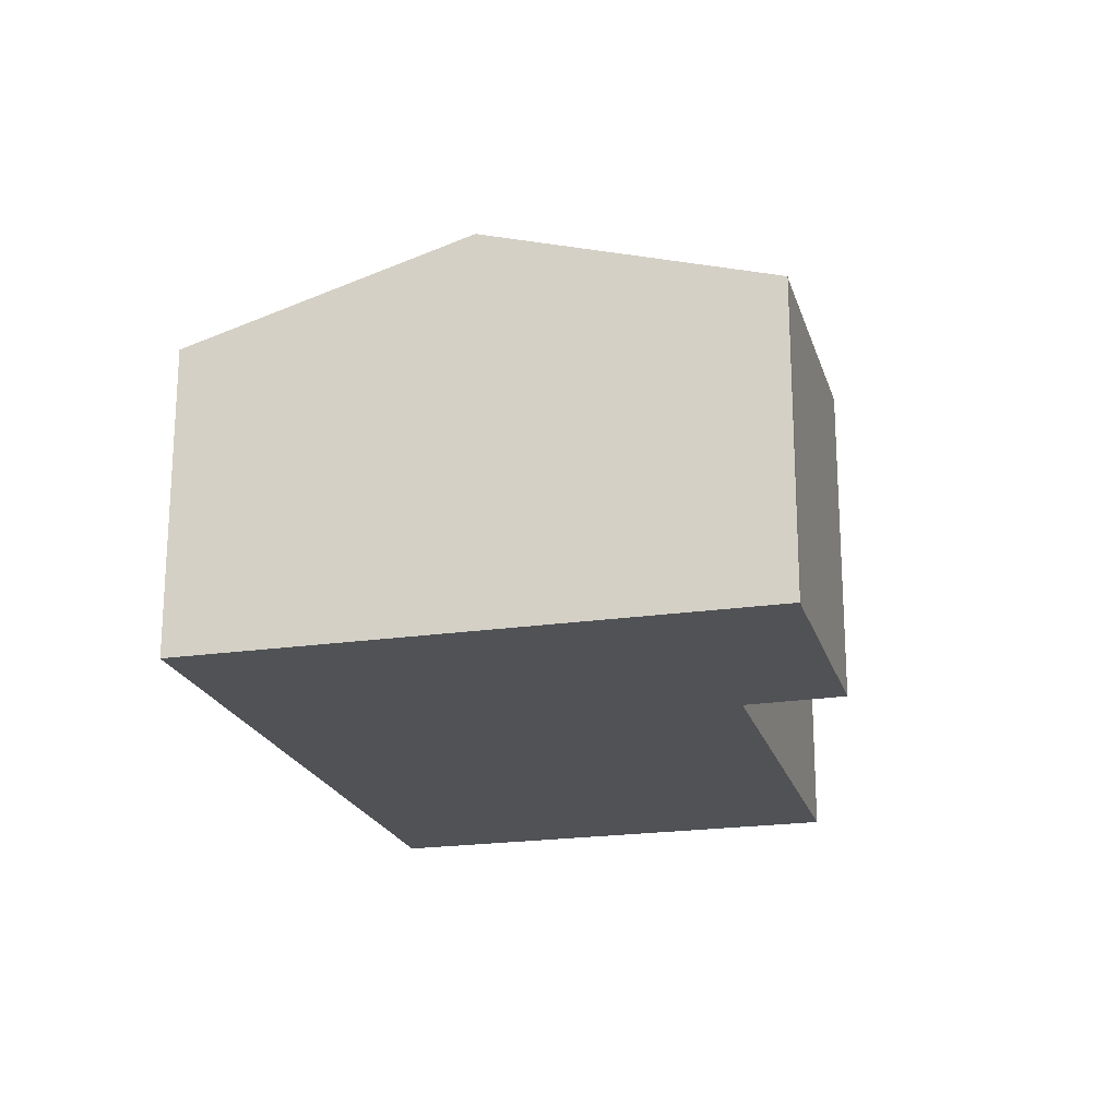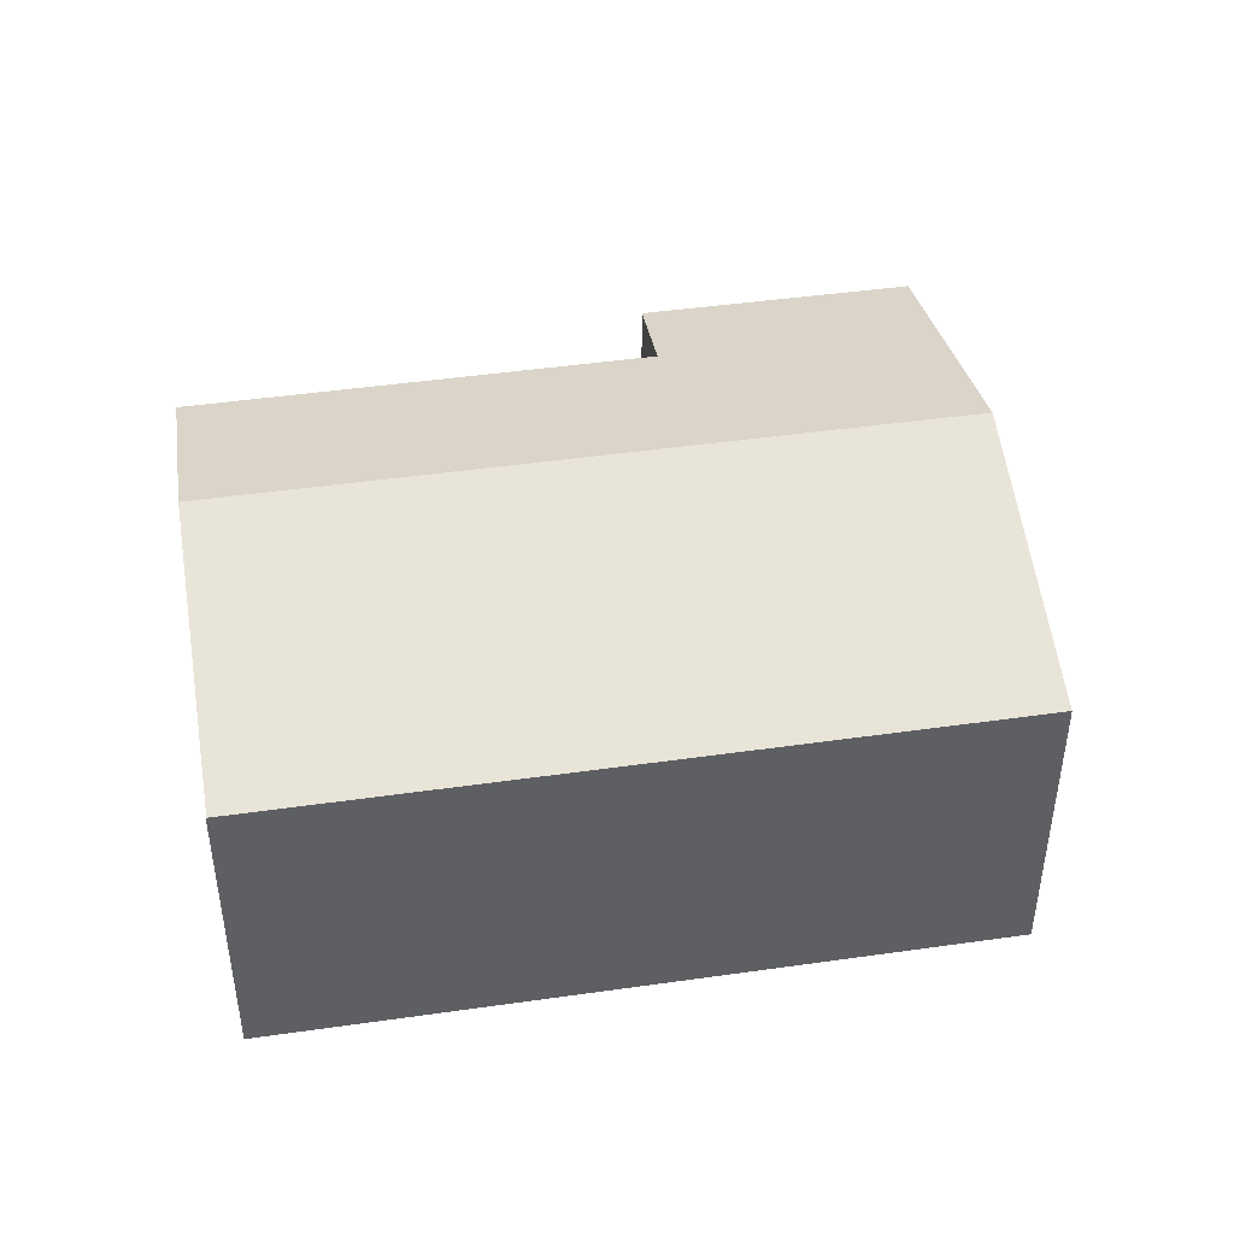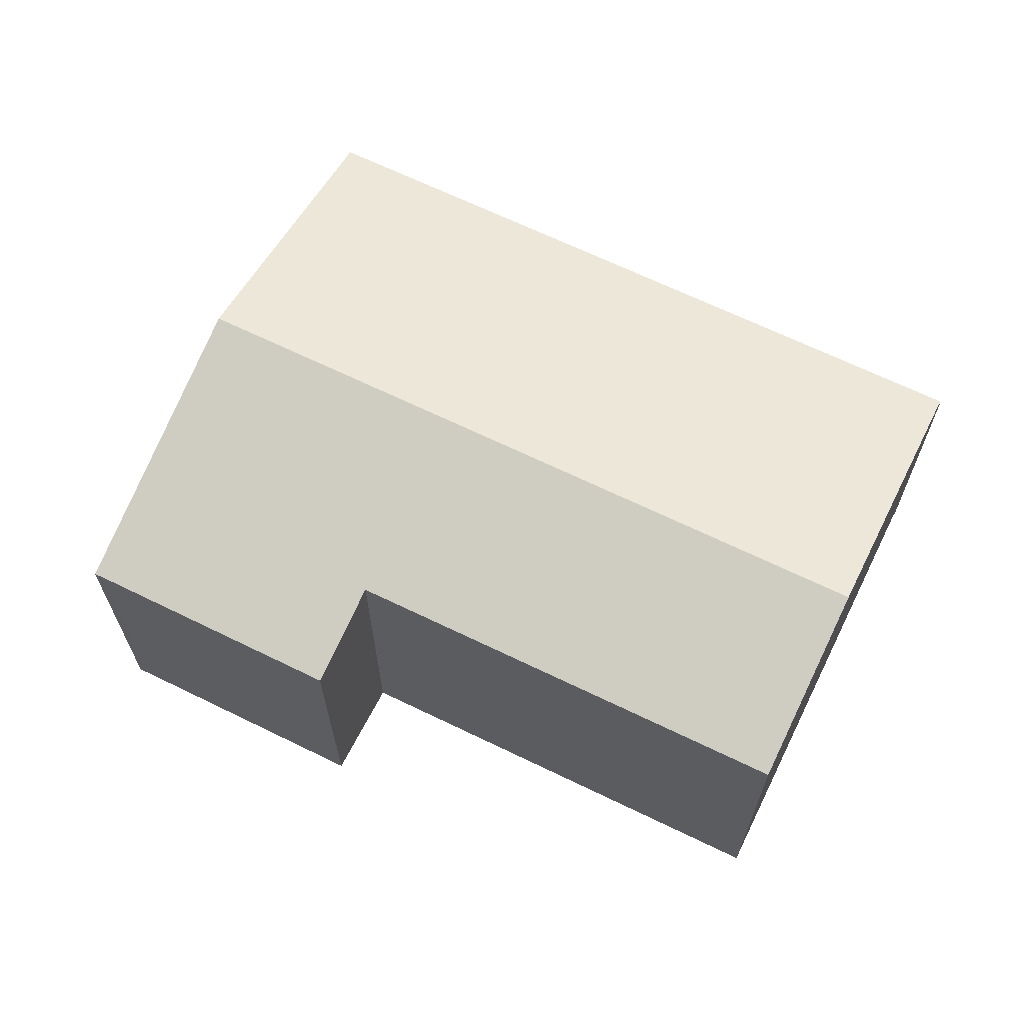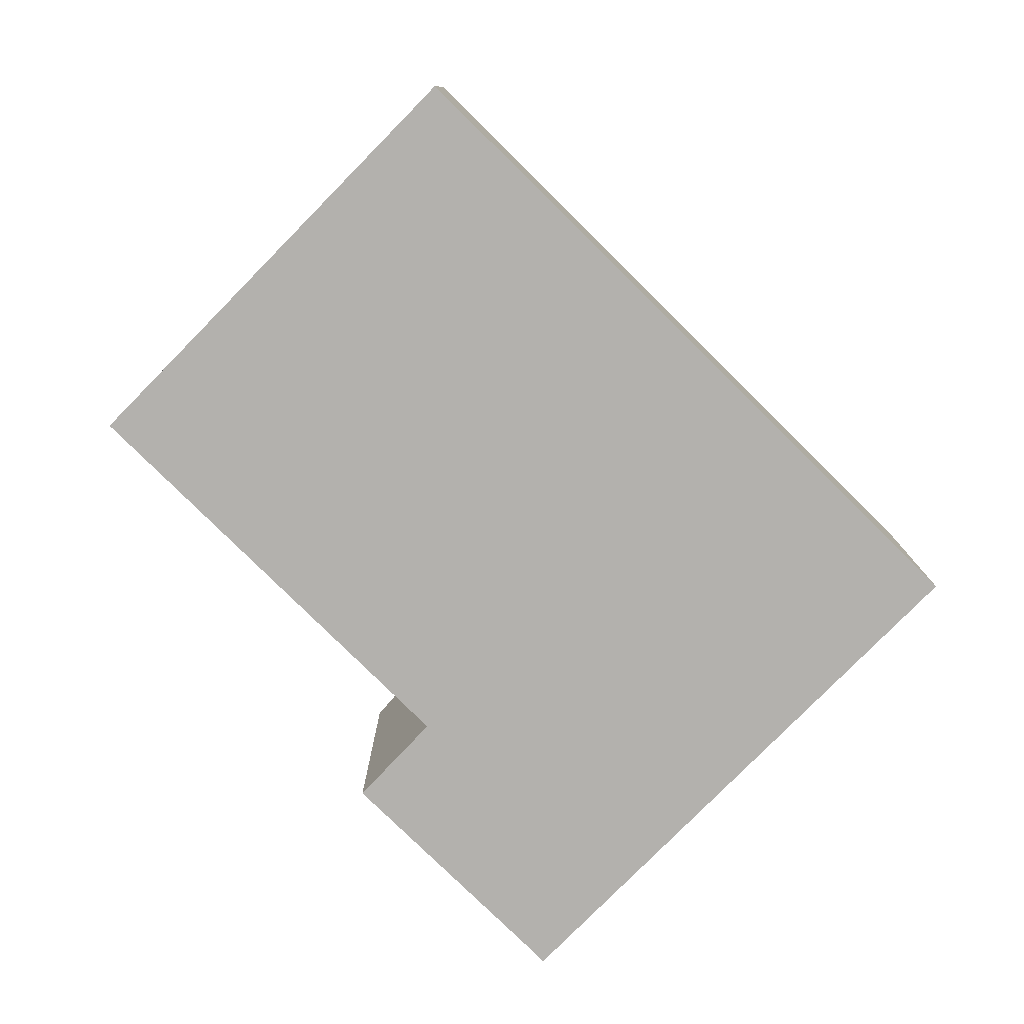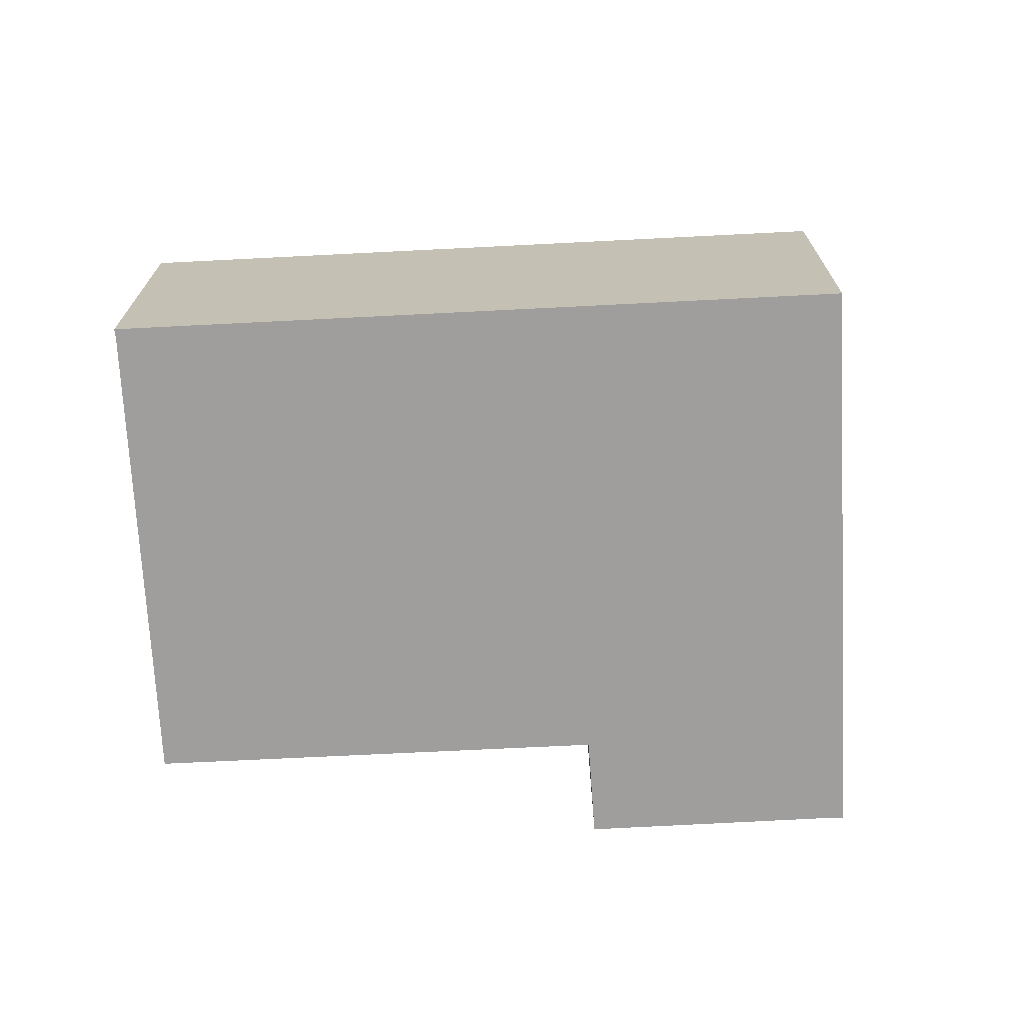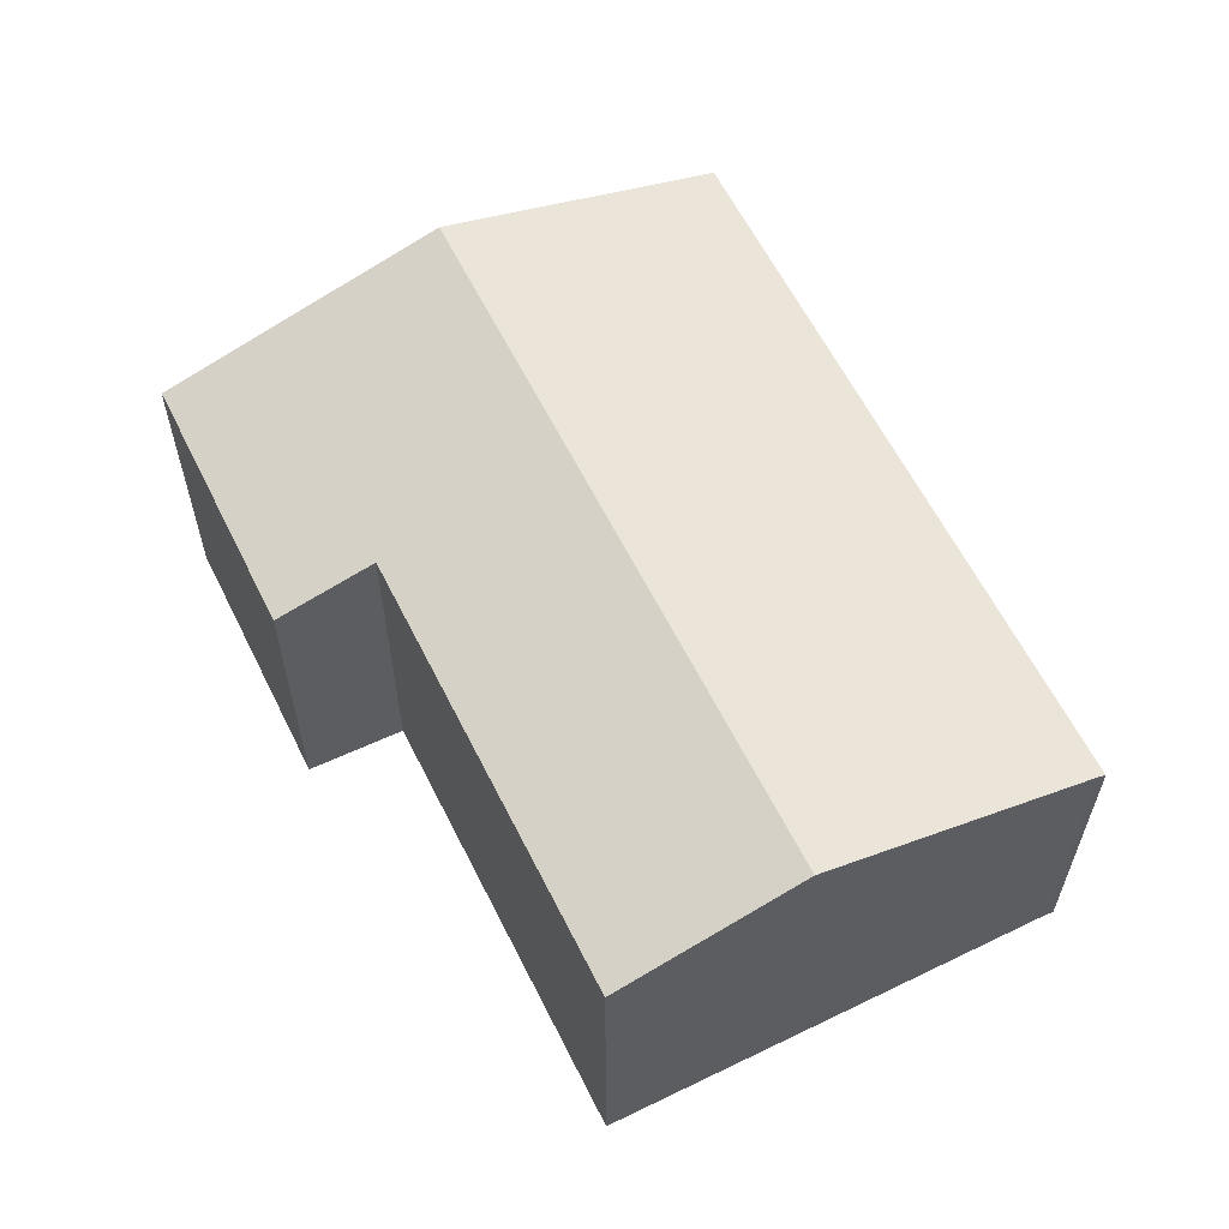
<metadata>
{"format":"obj","ext":"obj","renderer":"f3d","projection":"perspective","resolution":1024,"background":"white","views":[{"elev":-20.9,"azim":-49.0,"up":"+Y"},{"elev":45.6,"azim":-163.1,"up":"+Y"},{"elev":66.8,"azim":52.2,"up":"+Y"},{"elev":-79.3,"azim":161.6,"up":"+Y"},{"elev":-71.1,"azim":-150.9,"up":"+Y"},{"elev":61.2,"azim":89.7,"up":"+Y"}]}
</metadata>
<code>
v  0 7.092 4.343e-16
v  15.14 7.144 -7.25
v  15.08 7.092 -7.419
v  18.01 9.009 -1.393
v  2.962 9.009 6.013
v  6.077 7.098 11.93
v  5.918 7.096 12.01
v  11.49 7.092 9.285
v  10.52 7.758 7.172
v  19.44 8.079 1.527
v  19.93 7.761 2.525
v  10.52 -4.392e-16 7.172
v  11.49 -5.685e-16 9.285
v  19.93 -1.546e-16 2.525
v  18.01 8.53e-17 -1.393
v  15.14 4.439e-16 -7.25
v  19.44 -9.35e-17 1.527
v  6.077 -7.303e-16 11.93
v  5.918 -7.356e-16 12.01
v  15.08 4.543e-16 -7.419
v  0 0 0
v  2.962 -3.682e-16 6.013
g defaultobject
f 1 2 3
f 2 1 4
f 4 1 5
f 6 5 7
f 5 6 8
f 5 8 9
f 5 9 4
f 4 9 10
f 10 9 11
f 8 12 9
f 12 8 13
f 14 10 11
f 10 14 4
f 4 14 2
f 2 14 15
f 2 15 16
f 15 14 17
f 9 14 11
f 14 9 12
f 18 8 6
f 8 18 13
f 7 18 6
f 18 7 19
f 16 3 2
f 3 16 20
f 20 1 3
f 1 20 21
f 21 5 1
f 5 21 7
f 7 21 22
f 7 22 19
f 18 12 13
f 12 17 14
f 17 12 15
f 15 12 16
f 16 12 20
f 20 12 21
f 21 12 18
f 21 18 22
f 22 18 19

</code>
